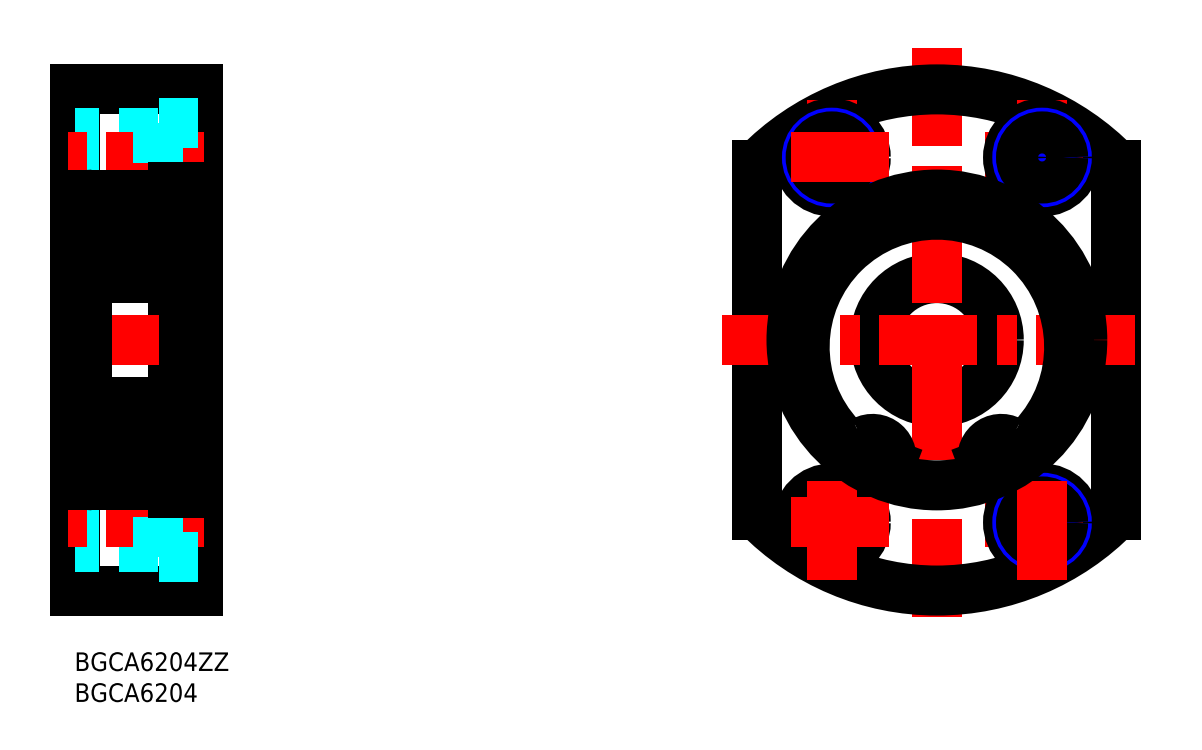
<metadata>
{"format":"dxf","ext":"dxf","renderer":"ezdxf+matplotlib","layout":"modelspace","background":"white","min_lineweight":24,"dpi":150}
</metadata>
<code>
0
SECTION
2
ENTITIES
0
INSERT
8
MSM_CONTINUOUS
2
*U4
10
0
20
0
30
0
0
INSERT
8
MSM_CONTINUOUS
2
*U5
10
0
20
0
30
0
0
LINE
8
MSM_CONTINUOUS
10
0
20
91
30
0
11
-8.53e-14
21
10
31
0
0
LINE
8
MSM_CONTINUOUS
10
20
20
91
30
0
11
20
21
10
31
0
0
LINE
8
MSM_CONTINUOUS
10
16
20
25.75
30
0
11
16
21
75.25
31
0
0
LINE
8
MSM_CONTINUOUS
10
20
20
10
30
0
11
0
21
10
31
0
0
LINE
8
MSM_DASHED
10
13.5
20
25
30
0
11
1.137e-13
21
25
31
0
0
LINE
8
MSM_DASHED
10
13.5
20
24.4
30
0
11
1.137e-13
21
24.4
31
0
0
LINE
8
MSM_DASHED
10
13.5
20
17.6
30
0
11
1.137e-13
21
17.6
31
0
0
LINE
8
MSM_DASHED
10
13.5
20
17
30
0
11
1.137e-13
21
17
31
0
0
LINE
8
MSM_CENTER
10
21
20
21
30
0
11
-1
21
21
31
0
0
LINE
8
MSM_CENTER
10
21
20
50.5
30
0
11
-1
21
50.5
31
0
0
LINE
8
MSM_CONTINUOUS
10
2
20
30.5
30
0
11
1.137e-13
21
30.5
31
0
0
LINE
8
MSM_DASHED
10
13.5
20
15.5
30
0
11
13.5
21
26.5
31
0
0
LINE
8
MSM_DASHED
10
20
20
15.5
30
0
11
13.5
21
15.5
31
0
0
LINE
8
MSM_CONTINUOUS
10
20
20
27
30
0
11
17.9
21
27
31
0
0
LINE
8
MSM_DASHED
10
20
20
26.5
30
0
11
13.5
21
26.5
31
0
0
LINE
8
MSM_CONTINUOUS
10
20
20
91
30
0
11
0
21
91
31
0
0
LINE
8
MSM_DASHED
10
13.5
20
76
30
0
11
1.137e-13
21
76
31
0
0
LINE
8
MSM_DASHED
10
13.5
20
76.6
30
0
11
1.137e-13
21
76.6
31
0
0
LINE
8
MSM_DASHED
10
13.5
20
83.4
30
0
11
1.137e-13
21
83.4
31
0
0
LINE
8
MSM_DASHED
10
13.5
20
84
30
0
11
1.137e-13
21
84
31
0
0
LINE
8
MSM_CENTER
10
21
20
80
30
0
11
-1
21
80
31
0
0
LINE
8
MSM_CONTINUOUS
10
2
20
70.5
30
0
11
1.137e-13
21
70.5
31
0
0
LINE
8
MSM_DASHED
10
20
20
85.5
30
0
11
13.5
21
85.5
31
0
0
LINE
8
MSM_DASHED
10
20
20
74.5
30
0
11
13.5
21
74.5
31
0
0
LINE
8
MSM_CONTINUOUS
10
20
20
74
30
0
11
17.9
21
74
31
0
0
LINE
8
MSM_DASHED
10
13.5
20
85.5
30
0
11
13.5
21
74.5
31
0
0
LINE
8
MSM_CONTINUOUS
10
15
20
91
30
0
11
15
21
91
31
0
0
CIRCLE
8
MSM_CONTINUOUS
10
139.4
20
50.5
30
0
40
10
0
LINE
8
MSM_CONTINUOUS
10
168.4
20
78.77
30
0
11
168.4
21
22.23
31
0
0
LINE
8
MSM_CONTINUOUS
10
110.4
20
78.77
30
0
11
110.4
21
22.23
31
0
0
LINE
8
MSM_CENTER
10
139.4
20
97.73
30
0
11
139.4
21
3.265
31
0
0
ARC
8
MSM_CONTINUOUS
10
139.4
20
50.5
30
0
40
40.5
50
224.3
51
315.7
0
LINE
8
MSM_CENTER
10
147.2
20
21
30
0
11
165.6
21
21
31
0
0
LINE
8
MSM_CENTER
10
104.7
20
50.5
30
0
11
174.1
21
50.5
31
0
0
CIRCLE
8
MSM_CONTINUOUS
10
122.4
20
21
30
0
40
3.4
0
CIRCLE
8
MSM_NARROW
10
122.4
20
21
30
0
40
4
0
CIRCLE
8
MSM_CONTINUOUS
10
122.4
20
21
30
0
40
5.5
0
LINE
8
MSM_CENTER
10
122.4
20
11.78
30
0
11
122.4
21
30.22
31
0
0
LINE
8
MSM_CENTER
10
131.6
20
21
30
0
11
113.2
21
21
31
0
0
CIRCLE
8
MSM_CONTINUOUS
10
156.4
20
21
30
0
40
5.5
0
CIRCLE
8
MSM_NARROW
10
156.4
20
21
30
0
40
4
0
CIRCLE
8
MSM_CONTINUOUS
10
156.4
20
21
30
0
40
3.4
0
LINE
8
MSM_CENTER
10
156.4
20
11.78
30
0
11
156.4
21
30.22
31
0
0
ARC
8
MSM_CONTINUOUS
10
139.4
20
50.5
30
0
40
40.5
50
44.27
51
135.7
0
LINE
8
MSM_CENTER
10
147.2
20
80
30
0
11
165.6
21
80
31
0
0
LINE
8
MSM_CENTER
10
122.4
20
89.22
30
0
11
122.4
21
70.78
31
0
0
CIRCLE
8
MSM_CONTINUOUS
10
122.4
20
80
30
0
40
5.5
0
CIRCLE
8
MSM_NARROW
10
122.4
20
80
30
0
40
4
0
CIRCLE
8
MSM_CONTINUOUS
10
122.4
20
80
30
0
40
3.4
0
LINE
8
MSM_CENTER
10
131.6
20
80
30
0
11
113.2
21
80
31
0
0
LINE
8
MSM_CENTER
10
156.4
20
89.22
30
0
11
156.4
21
70.78
31
0
0
CIRCLE
8
MSM_CONTINUOUS
10
156.4
20
80
30
0
40
5.5
0
CIRCLE
8
MSM_NARROW
10
156.4
20
80
30
0
40
4
0
CIRCLE
8
MSM_CONTINUOUS
10
156.4
20
80
30
0
40
3.4
0
LINE
8
MSM_CONTINUOUS
10
2
20
27
30
0
11
16
21
27
31
0
0
CIRCLE
8
MSM_CONTINUOUS
10
9
20
33.25
30
0
40
3.969
0
LINE
8
MSM_CONTINUOUS
10
13.84
20
30.8
30
0
11
12.12
21
30.8
31
0
0
LINE
8
MSM_CONTINUOUS
10
13.66
20
35.7
30
0
11
12.12
21
35.7
31
0
0
LINE
8
MSM_CONTINUOUS
10
3
20
60.5
30
0
11
15
21
60.5
31
0
0
CIRCLE
8
MSM_CONTINUOUS
10
9
20
67.75
30
0
40
3.969
0
LINE
8
MSM_CONTINUOUS
10
2
20
74
30
0
11
16
21
74
31
0
0
LINE
8
MSM_CONTINUOUS
10
3
20
40.5
30
0
11
15
21
40.5
31
0
0
LINE
8
MSM_CONTINUOUS
10
13.66
20
65.3
30
0
11
12.12
21
65.3
31
0
0
LINE
8
MSM_CONTINUOUS
10
13.84
20
70.2
30
0
11
12.12
21
70.2
31
0
0
LINE
8
MSM_CONTINUOUS
10
2
20
74
30
0
11
2
21
27
31
0
0
LINE
8
MSM_CONTINUOUS
10
2.53
20
32.1
30
0
11
2.53
21
35.9
31
0
0
LINE
8
MSM_CONTINUOUS
10
2.83
20
32.22
30
0
11
2.83
21
35.9
31
0
0
LINE
8
MSM_CONTINUOUS
10
6.3
20
27
30
0
11
6.3
21
27
31
0
0
LINE
8
MSM_CONTINUOUS
10
3.93
20
31.12
30
0
11
2.83
21
32.22
31
0
0
LINE
8
MSM_CONTINUOUS
10
3.63
20
31
30
0
11
2.53
21
32.1
31
0
0
ARC
8
MSM_CONTINUOUS
10
4.159
20
30.6
30
0
40
0.2
50
90
51
175
0
ARC
8
MSM_CONTINUOUS
10
2.2
20
29.5
30
0
40
0.2
50
90
51
180
0
LINE
8
MSM_CONTINUOUS
10
2.78
20
29.7
30
0
11
3.001
21
29.44
31
0
0
ARC
8
MSM_CONTINUOUS
10
3.383
20
29.76
30
0
40
0.5
50
220.1
51
355
0
LINE
8
MSM_CONTINUOUS
10
2.2
20
29.7
30
0
11
2.78
21
29.7
31
0
0
LINE
8
MSM_CONTINUOUS
10
3.579
20
29.76
30
0
11
3.63
21
31
31
0
0
LINE
8
MSM_CONTINUOUS
10
3.93
20
30.27
30
0
11
3.93
21
31.12
31
0
0
LINE
8
MSM_CONTINUOUS
10
3.881
20
29.72
30
0
11
3.96
21
30.62
31
0
0
ARC
8
MSM_CONTINUOUS
10
3.009
20
29.89
30
0
40
0.3
50
130
51
220.1
0
LINE
8
MSM_CONTINUOUS
10
3.046
20
30.32
30
0
11
2.816
21
30.12
31
0
0
ARC
8
MSM_CONTINUOUS
10
3.379
20
29.76
30
0
40
0.2
50
220
51
357.6
0
LINE
8
MSM_CONTINUOUS
10
3.01
20
29.89
30
0
11
3.226
21
29.64
31
0
0
LINE
8
MSM_CONTINUOUS
10
3.239
20
30.09
30
0
11
3.01
21
29.89
31
0
0
LINE
8
MSM_CONTINUOUS
10
3.046
20
30.32
30
0
11
3.239
21
30.09
31
0
0
LINE
8
MSM_CONTINUOUS
10
4.159
20
30.8
30
0
11
5.878
21
30.8
31
0
0
LINE
8
MSM_CONTINUOUS
10
3.782
20
36.85
30
0
11
4.153
21
35.83
31
0
0
LINE
8
MSM_CONTINUOUS
10
2.2
20
36.5
30
0
11
2.7
21
36.5
31
0
0
ARC
8
MSM_CONTINUOUS
10
2.83
20
35.9
30
0
40
0.3
50
90
51
180
0
ARC
8
MSM_CONTINUOUS
10
2.2
20
36.7
30
0
40
0.2
50
180
51
270
0
LINE
8
MSM_CONTINUOUS
10
2.83
20
36.2
30
0
11
3.45
21
36.2
31
0
0
ARC
8
MSM_CONTINUOUS
10
3.5
20
36.75
30
0
40
0.3002
50
19.97
51
94.46
0
ARC
8
MSM_CONTINUOUS
10
3.498
20
36.45
30
0
40
0.5996
50
87.2
51
135
0
LINE
8
MSM_CONTINUOUS
10
2.7
20
36.5
30
0
11
3.074
21
36.87
31
0
0
LINE
8
MSM_CONTINUOUS
10
3.45
20
35.9
30
0
11
2.83
21
35.9
31
0
0
LINE
8
MSM_CONTINUOUS
10
3.45
20
36.2
30
0
11
3.45
21
35.9
31
0
0
LINE
8
MSM_CONTINUOUS
10
4.341
20
35.7
30
0
11
5.878
21
35.7
31
0
0
ARC
8
MSM_CONTINUOUS
10
4.341
20
35.9
30
0
40
0.2
50
200
51
270
0
LINE
8
MSM_CONTINUOUS
10
2.83
20
68.78
30
0
11
2.83
21
65.1
31
0
0
LINE
8
MSM_CONTINUOUS
10
2.53
20
68.9
30
0
11
2.53
21
65.1
31
0
0
LINE
8
MSM_CONTINUOUS
10
3.782
20
64.15
30
0
11
4.153
21
65.17
31
0
0
ARC
8
MSM_CONTINUOUS
10
2.2
20
64.3
30
0
40
0.2
50
90
51
180
0
LINE
8
MSM_CONTINUOUS
10
2.7
20
64.5
30
0
11
3.074
21
64.13
31
0
0
ARC
8
MSM_CONTINUOUS
10
3.498
20
64.55
30
0
40
0.5996
50
225
51
272.8
0
ARC
8
MSM_CONTINUOUS
10
3.5
20
64.25
30
0
40
0.3002
50
265.5
51
340
0
LINE
8
MSM_CONTINUOUS
10
2.2
20
64.5
30
0
11
2.7
21
64.5
31
0
0
ARC
8
MSM_CONTINUOUS
10
2.83
20
65.1
30
0
40
0.3
50
180
51
270
0
LINE
8
MSM_CONTINUOUS
10
3.45
20
64.8
30
0
11
3.45
21
65.1
31
0
0
LINE
8
MSM_CONTINUOUS
10
3.45
20
65.1
30
0
11
2.83
21
65.1
31
0
0
LINE
8
MSM_CONTINUOUS
10
2.83
20
64.8
30
0
11
3.45
21
64.8
31
0
0
LINE
8
MSM_CONTINUOUS
10
4.341
20
65.3
30
0
11
5.878
21
65.3
31
0
0
ARC
8
MSM_CONTINUOUS
10
4.341
20
65.1
30
0
40
0.2
50
90
51
160
0
ARC
8
MSM_CONTINUOUS
10
4.159
20
70.4
30
0
40
0.2
50
185
51
270
0
LINE
8
MSM_CONTINUOUS
10
3.881
20
71.28
30
0
11
3.96
21
70.38
31
0
0
LINE
8
MSM_CONTINUOUS
10
3.579
20
71.24
30
0
11
3.63
21
70
31
0
0
LINE
8
MSM_CONTINUOUS
10
3.93
20
70.73
30
0
11
3.93
21
69.88
31
0
0
LINE
8
MSM_CONTINUOUS
10
3.63
20
70
30
0
11
2.53
21
68.9
31
0
0
LINE
8
MSM_CONTINUOUS
10
3.93
20
69.88
30
0
11
2.83
21
68.78
31
0
0
LINE
8
MSM_CONTINUOUS
10
2.2
20
71.3
30
0
11
2.78
21
71.3
31
0
0
ARC
8
MSM_CONTINUOUS
10
2.2
20
71.5
30
0
40
0.2
50
180
51
270
0
LINE
8
MSM_CONTINUOUS
10
3.01
20
71.11
30
0
11
3.226
21
71.36
31
0
0
ARC
8
MSM_CONTINUOUS
10
3.009
20
71.11
30
0
40
0.3
50
139.9
51
230
0
LINE
8
MSM_CONTINUOUS
10
3.046
20
70.68
30
0
11
3.239
21
70.91
31
0
0
LINE
8
MSM_CONTINUOUS
10
3.239
20
70.91
30
0
11
3.01
21
71.11
31
0
0
LINE
8
MSM_CONTINUOUS
10
3.046
20
70.68
30
0
11
2.816
21
70.88
31
0
0
ARC
8
MSM_CONTINUOUS
10
3.383
20
71.24
30
0
40
0.5
50
4.987
51
139.9
0
ARC
8
MSM_CONTINUOUS
10
3.379
20
71.24
30
0
40
0.2
50
2.375
51
140
0
LINE
8
MSM_CONTINUOUS
10
2.78
20
71.3
30
0
11
3.001
21
71.56
31
0
0
LINE
8
MSM_CONTINUOUS
10
4.159
20
70.2
30
0
11
5.878
21
70.2
31
0
0
LINE
8
MSM_CONTINUOUS
10
15.17
20
32.22
30
0
11
15.17
21
35.9
31
0
0
LINE
8
MSM_CONTINUOUS
10
15.47
20
32.1
30
0
11
15.47
21
35.9
31
0
0
LINE
8
MSM_CONTINUOUS
10
14.37
20
31
30
0
11
15.47
21
32.1
31
0
0
LINE
8
MSM_CONTINUOUS
10
14.07
20
31.12
30
0
11
15.17
21
32.22
31
0
0
LINE
8
MSM_CONTINUOUS
10
15.8
20
29.7
30
0
11
15.22
21
29.7
31
0
0
ARC
8
MSM_CONTINUOUS
10
14.62
20
29.76
30
0
40
0.5
50
185
51
319.9
0
LINE
8
MSM_CONTINUOUS
10
15.22
20
29.7
30
0
11
15
21
29.44
31
0
0
LINE
8
MSM_CONTINUOUS
10
14.07
20
30.27
30
0
11
14.07
21
31.12
31
0
0
LINE
8
MSM_CONTINUOUS
10
14.12
20
29.72
30
0
11
14.04
21
30.62
31
0
0
ARC
8
MSM_CONTINUOUS
10
13.84
20
30.6
30
0
40
0.2
50
4.987
51
90
0
LINE
8
MSM_CONTINUOUS
10
14.42
20
29.76
30
0
11
14.37
21
31
31
0
0
LINE
8
MSM_CONTINUOUS
10
14.95
20
30.32
30
0
11
14.76
21
30.09
31
0
0
LINE
8
MSM_CONTINUOUS
10
14.76
20
30.09
30
0
11
14.99
21
29.89
31
0
0
LINE
8
MSM_CONTINUOUS
10
14.99
20
29.89
30
0
11
14.77
21
29.64
31
0
0
ARC
8
MSM_CONTINUOUS
10
14.62
20
29.76
30
0
40
0.2
50
182.4
51
320
0
LINE
8
MSM_CONTINUOUS
10
14.95
20
30.32
30
0
11
15.18
21
30.12
31
0
0
ARC
8
MSM_CONTINUOUS
10
14.99
20
29.89
30
0
40
0.3
50
319.9
51
50
0
ARC
8
MSM_CONTINUOUS
10
15.8
20
29.5
30
0
40
0.2
50
0
51
90
0
LINE
8
MSM_CONTINUOUS
10
15.8
20
36.5
30
0
11
15.3
21
36.5
31
0
0
ARC
8
MSM_CONTINUOUS
10
14.5
20
36.75
30
0
40
0.3002
50
85.54
51
160
0
LINE
8
MSM_CONTINUOUS
10
14.22
20
36.85
30
0
11
13.85
21
35.83
31
0
0
ARC
8
MSM_CONTINUOUS
10
13.66
20
35.9
30
0
40
0.2
50
270
51
340
0
LINE
8
MSM_CONTINUOUS
10
14.55
20
36.2
30
0
11
14.55
21
35.9
31
0
0
LINE
8
MSM_CONTINUOUS
10
14.55
20
35.9
30
0
11
15.17
21
35.9
31
0
0
LINE
8
MSM_CONTINUOUS
10
15.3
20
36.5
30
0
11
14.93
21
36.87
31
0
0
ARC
8
MSM_CONTINUOUS
10
14.5
20
36.45
30
0
40
0.5996
50
45
51
92.8
0
LINE
8
MSM_CONTINUOUS
10
15.17
20
36.2
30
0
11
14.55
21
36.2
31
0
0
ARC
8
MSM_CONTINUOUS
10
15.17
20
35.9
30
0
40
0.3
50
0
51
90
0
ARC
8
MSM_CONTINUOUS
10
15.8
20
36.7
30
0
40
0.2
50
270
51
0
0
LINE
8
MSM_CONTINUOUS
10
15.47
20
68.9
30
0
11
15.47
21
65.1
31
0
0
LINE
8
MSM_CONTINUOUS
10
15.17
20
68.78
30
0
11
15.17
21
65.1
31
0
0
LINE
8
MSM_CONTINUOUS
10
14.22
20
64.15
30
0
11
13.85
21
65.17
31
0
0
ARC
8
MSM_CONTINUOUS
10
15.8
20
64.3
30
0
40
0.2
50
0
51
90
0
LINE
8
MSM_CONTINUOUS
10
15.3
20
64.5
30
0
11
14.93
21
64.13
31
0
0
ARC
8
MSM_CONTINUOUS
10
14.5
20
64.25
30
0
40
0.3002
50
200
51
274.5
0
ARC
8
MSM_CONTINUOUS
10
14.5
20
64.55
30
0
40
0.5996
50
267.2
51
315
0
LINE
8
MSM_CONTINUOUS
10
15.8
20
64.5
30
0
11
15.3
21
64.5
31
0
0
ARC
8
MSM_CONTINUOUS
10
13.66
20
65.1
30
0
40
0.2
50
19.97
51
90
0
ARC
8
MSM_CONTINUOUS
10
15.17
20
65.1
30
0
40
0.3
50
270
51
0
0
LINE
8
MSM_CONTINUOUS
10
15.17
20
64.8
30
0
11
14.55
21
64.8
31
0
0
LINE
8
MSM_CONTINUOUS
10
14.55
20
65.1
30
0
11
15.17
21
65.1
31
0
0
LINE
8
MSM_CONTINUOUS
10
14.55
20
64.8
30
0
11
14.55
21
65.1
31
0
0
LINE
8
MSM_CONTINUOUS
10
15.8
20
71.3
30
0
11
15.22
21
71.3
31
0
0
LINE
8
MSM_CONTINUOUS
10
14.12
20
71.28
30
0
11
14.04
21
70.38
31
0
0
LINE
8
MSM_CONTINUOUS
10
14.42
20
71.24
30
0
11
14.37
21
70
31
0
0
LINE
8
MSM_CONTINUOUS
10
14.07
20
70.73
30
0
11
14.07
21
69.88
31
0
0
LINE
8
MSM_CONTINUOUS
10
14.07
20
69.88
30
0
11
15.17
21
68.78
31
0
0
ARC
8
MSM_CONTINUOUS
10
13.84
20
70.4
30
0
40
0.2
50
270
51
355
0
LINE
8
MSM_CONTINUOUS
10
14.37
20
70
30
0
11
15.47
21
68.9
31
0
0
ARC
8
MSM_CONTINUOUS
10
14.62
20
71.24
30
0
40
0.5
50
40.09
51
175
0
ARC
8
MSM_CONTINUOUS
10
14.99
20
71.11
30
0
40
0.3
50
310
51
40.09
0
LINE
8
MSM_CONTINUOUS
10
14.99
20
71.11
30
0
11
14.77
21
71.36
31
0
0
LINE
8
MSM_CONTINUOUS
10
14.95
20
70.68
30
0
11
15.18
21
70.88
31
0
0
LINE
8
MSM_CONTINUOUS
10
14.76
20
70.91
30
0
11
14.99
21
71.11
31
0
0
LINE
8
MSM_CONTINUOUS
10
14.95
20
70.68
30
0
11
14.76
21
70.91
31
0
0
LINE
8
MSM_CONTINUOUS
10
15.22
20
71.3
30
0
11
15
21
71.56
31
0
0
ARC
8
MSM_CONTINUOUS
10
14.62
20
71.24
30
0
40
0.2
50
40.01
51
177.6
0
ARC
8
MSM_CONTINUOUS
10
15.8
20
71.5
30
0
40
0.2
50
270
51
0
0
ARC
8
MSM_CONTINUOUS
10
3
20
73
30
0
40
1
50
90
51
180
0
ARC
8
MSM_CONTINUOUS
10
15
20
73
30
0
40
1
50
0
51
90
0
ARC
8
MSM_CONTINUOUS
10
15
20
61.5
30
0
40
1
50
270
51
0
0
ARC
8
MSM_CONTINUOUS
10
3
20
61.5
30
0
40
1
50
180
51
270
0
ARC
8
MSM_CONTINUOUS
10
3
20
28
30
0
40
1
50
180
51
270
0
ARC
8
MSM_CONTINUOUS
10
15
20
28
30
0
40
1
50
270
51
0
0
ARC
8
MSM_CONTINUOUS
10
15
20
39.5
30
0
40
1
50
0
51
90
0
ARC
8
MSM_CONTINUOUS
10
3
20
39.5
30
0
40
1
50
90
51
180
0
LINE
8
MSM_CONTINUOUS
10
16
20
28.18
30
0
11
17.75
21
28.18
31
0
0
LINE
8
MSM_CONTINUOUS
10
16
20
75.25
30
0
11
17.9
21
75.25
31
0
0
LINE
8
MSM_CONTINUOUS
10
16
20
34.5
30
0
11
17.75
21
34.5
31
0
0
LINE
8
MSM_CONTINUOUS
10
16
20
70.75
30
0
11
17.75
21
70.75
31
0
0
LINE
8
MSM_CONTINUOUS
10
17.75
20
28.18
30
1.25
11
17.75
21
75.25
31
1.25
0
LINE
8
MSM_CONTINUOUS
10
17.9
20
75.25
30
0
11
17.9
21
25.75
31
0
0
LINE
8
MSM_CONTINUOUS
10
16
20
25.75
30
0
11
17.9
21
25.75
31
0
0
ARC
8
MSM_CONTINUOUS
10
129
20
31.45
30
0
40
3.05
50
339.4
51
118.7
0
ARC
8
MSM_CONTINUOUS
10
126.1
20
36.8
30
0
40
3.05
50
223.3
51
298.7
0
ARC
8
MSM_CONTINUOUS
10
139.4
20
49.37
30
0
40
21.38
50
316.7
51
223.3
0
CIRCLE
8
MSM_CONTINUOUS
10
129
20
31.45
30
0
40
1.25
0
CIRCLE
8
MSM_CONTINUOUS
10
139.4
20
50.5
30
0
40
23.5
0
ARC
8
MSM_CONTINUOUS
10
152.7
20
36.8
30
0
40
3.05
50
241.3
51
316.7
0
ARC
8
MSM_CONTINUOUS
10
149.8
20
31.45
30
0
40
3.05
50
61.27
51
200.6
0
LINE
8
MSM_CONTINUOUS
10
147.2
20
29.8
30
0
11
146.9
21
30.38
31
0
0
ARC
8
MSM_CONTINUOUS
10
149.5
20
30.68
30
0
40
2.5
50
200.6
51
234.3
0
CIRCLE
8
MSM_CONTINUOUS
10
149.8
20
31.45
30
0
40
1.25
0
ARC
8
MSM_CONTINUOUS
10
129.3
20
30.68
30
0
40
2.5
50
305.7
51
339.4
0
LINE
8
MSM_CONTINUOUS
10
131.8
20
30.38
30
0
11
131.6
21
29.8
31
0
0
ENDSEC
0
EOF

</code>
